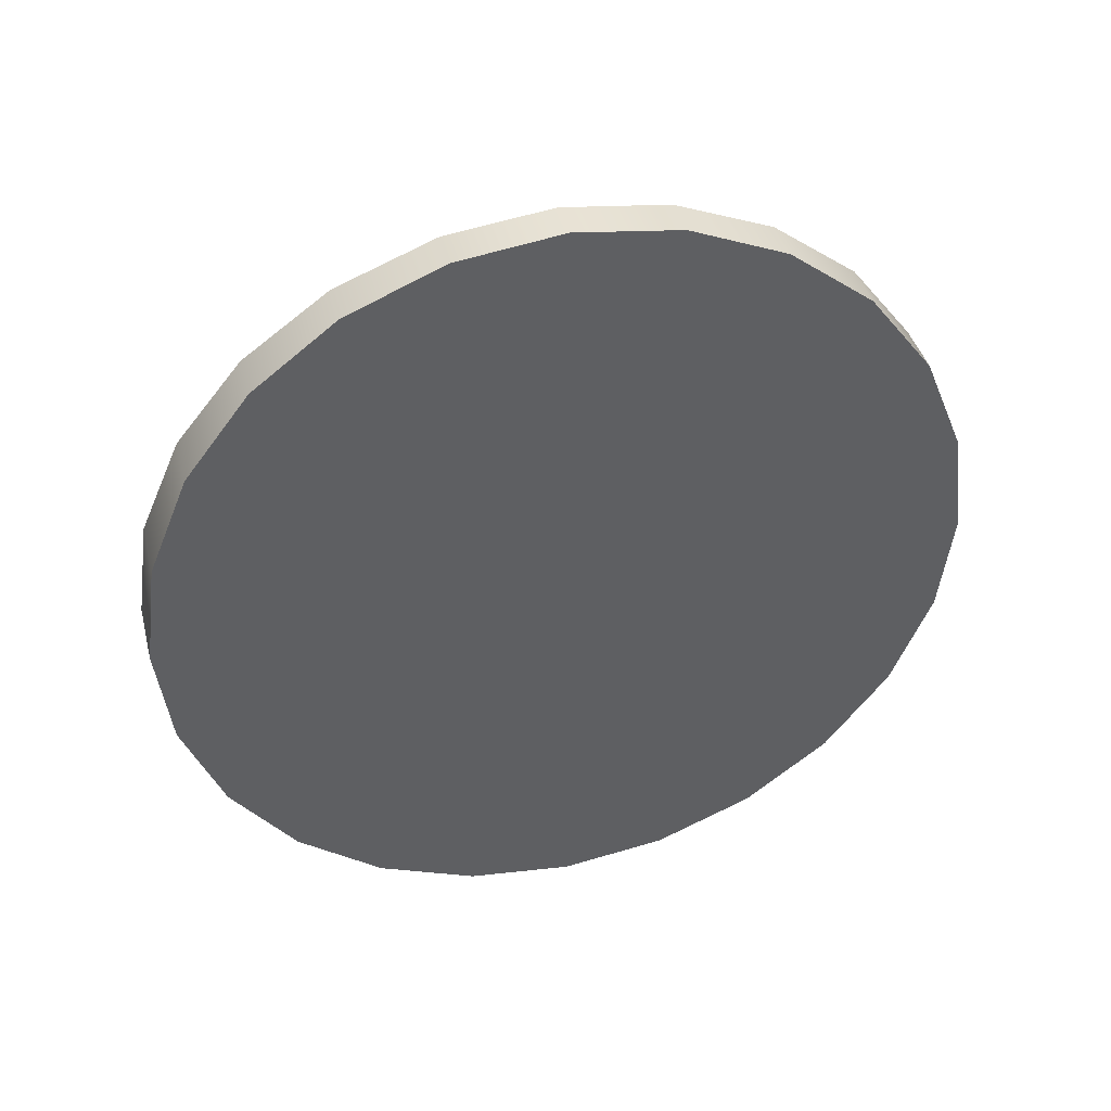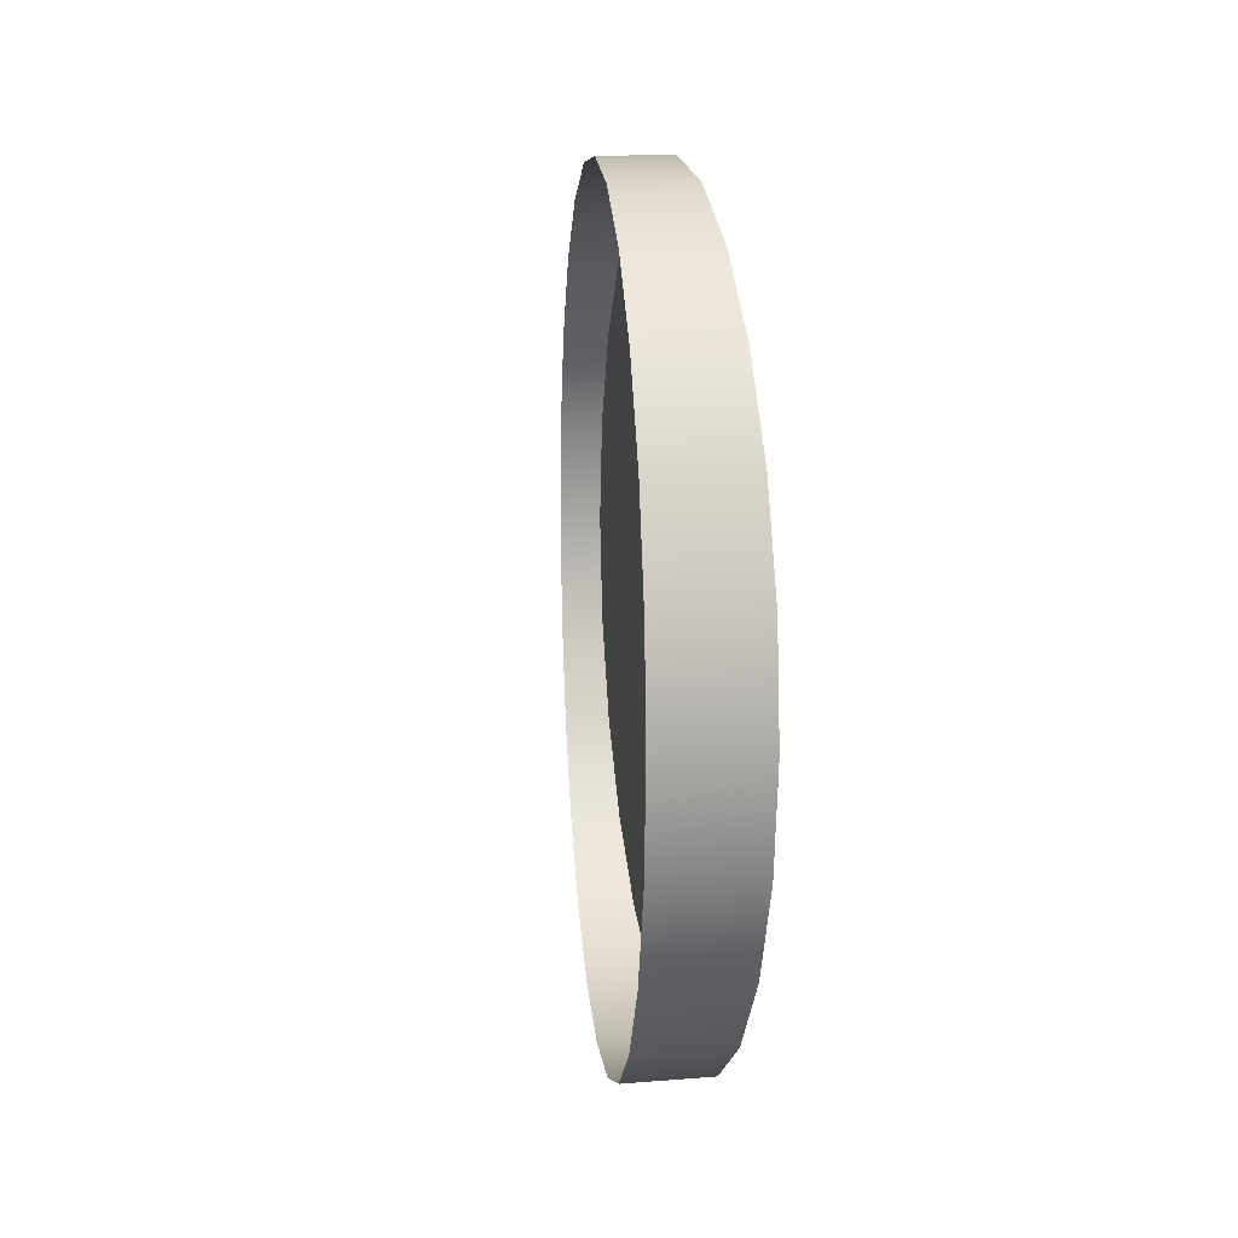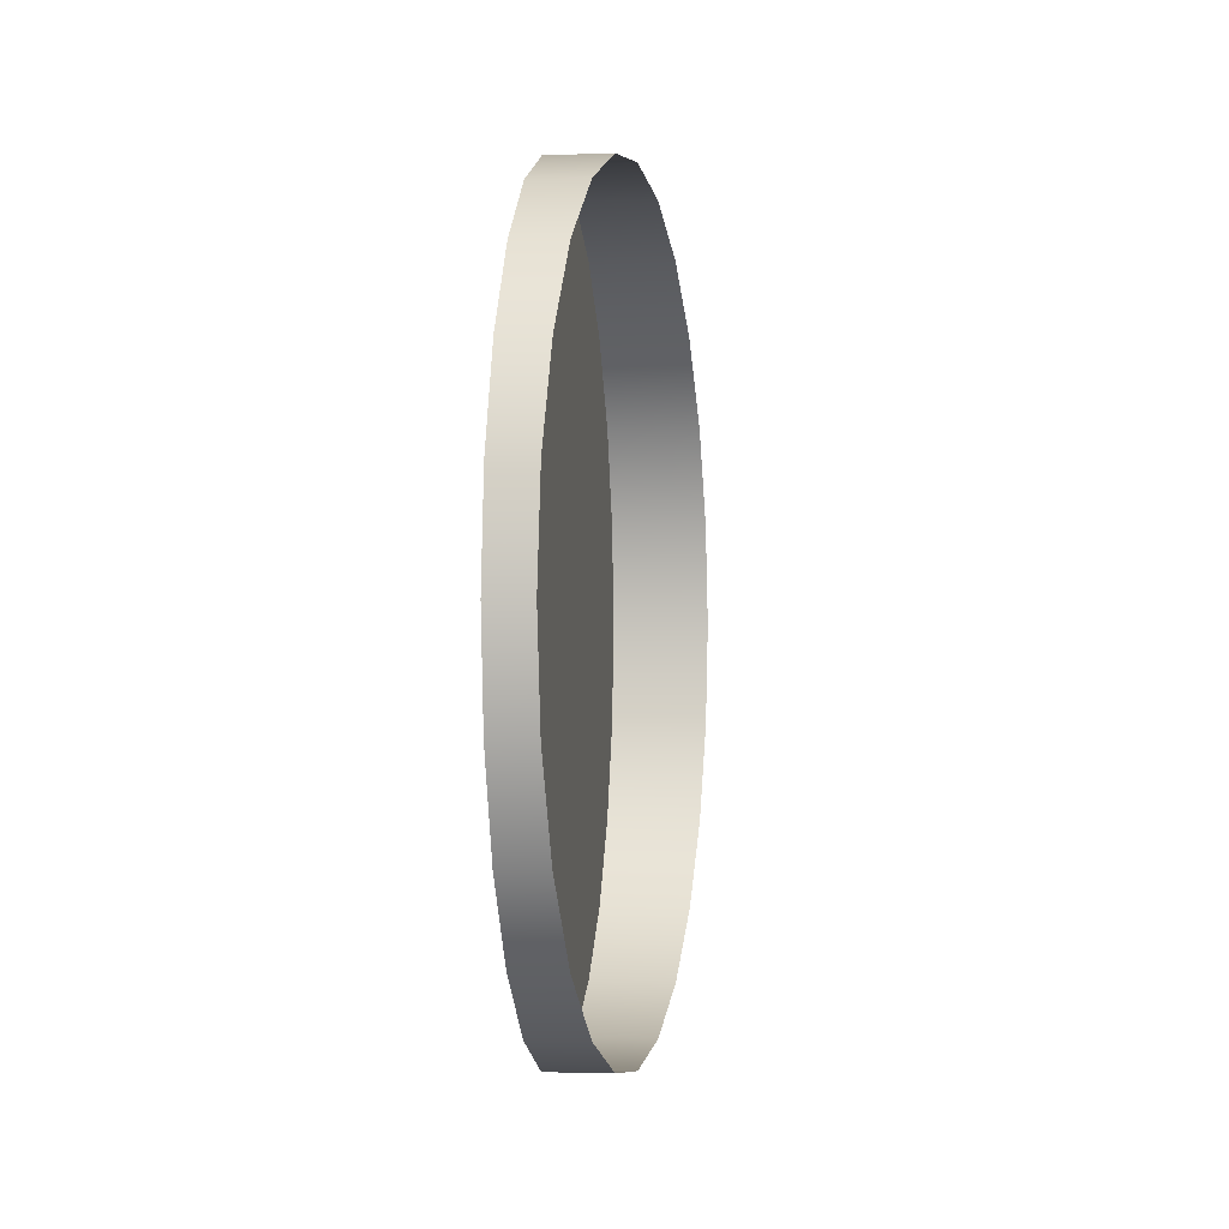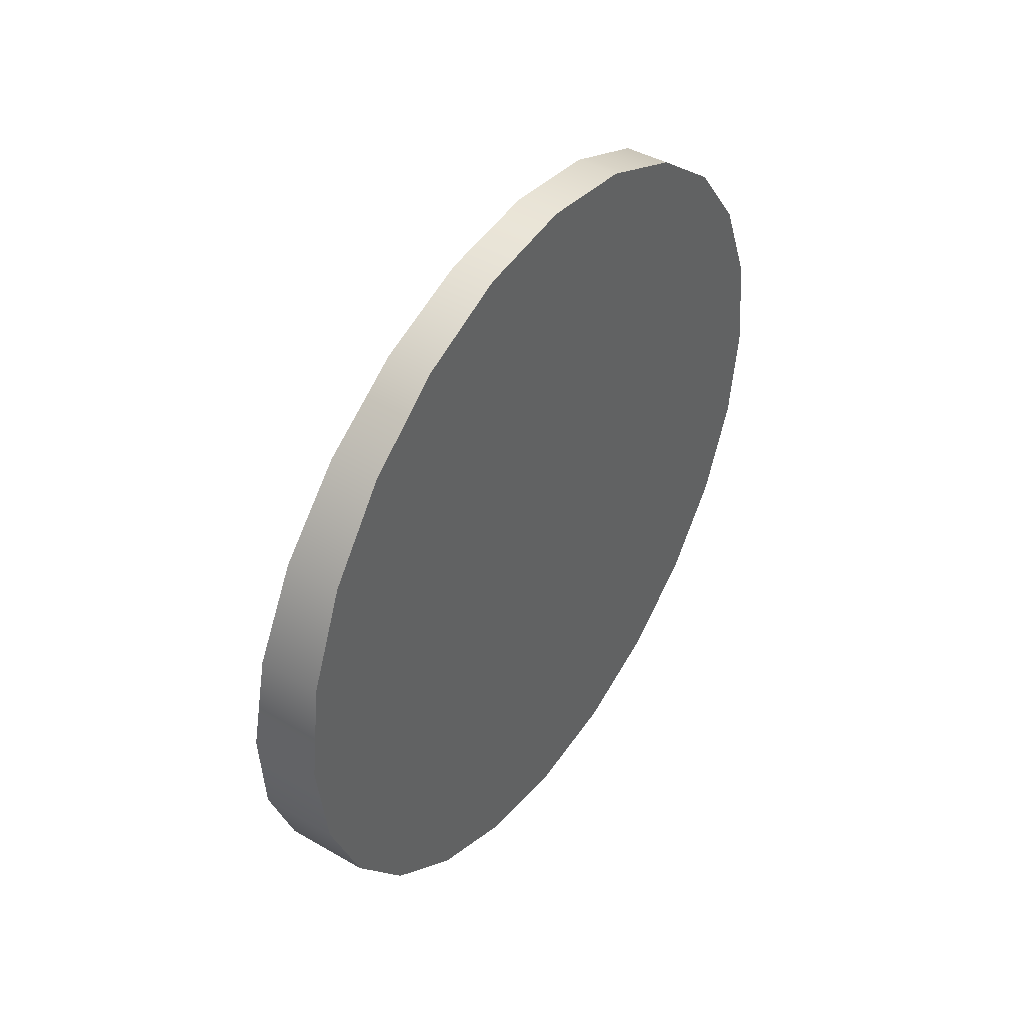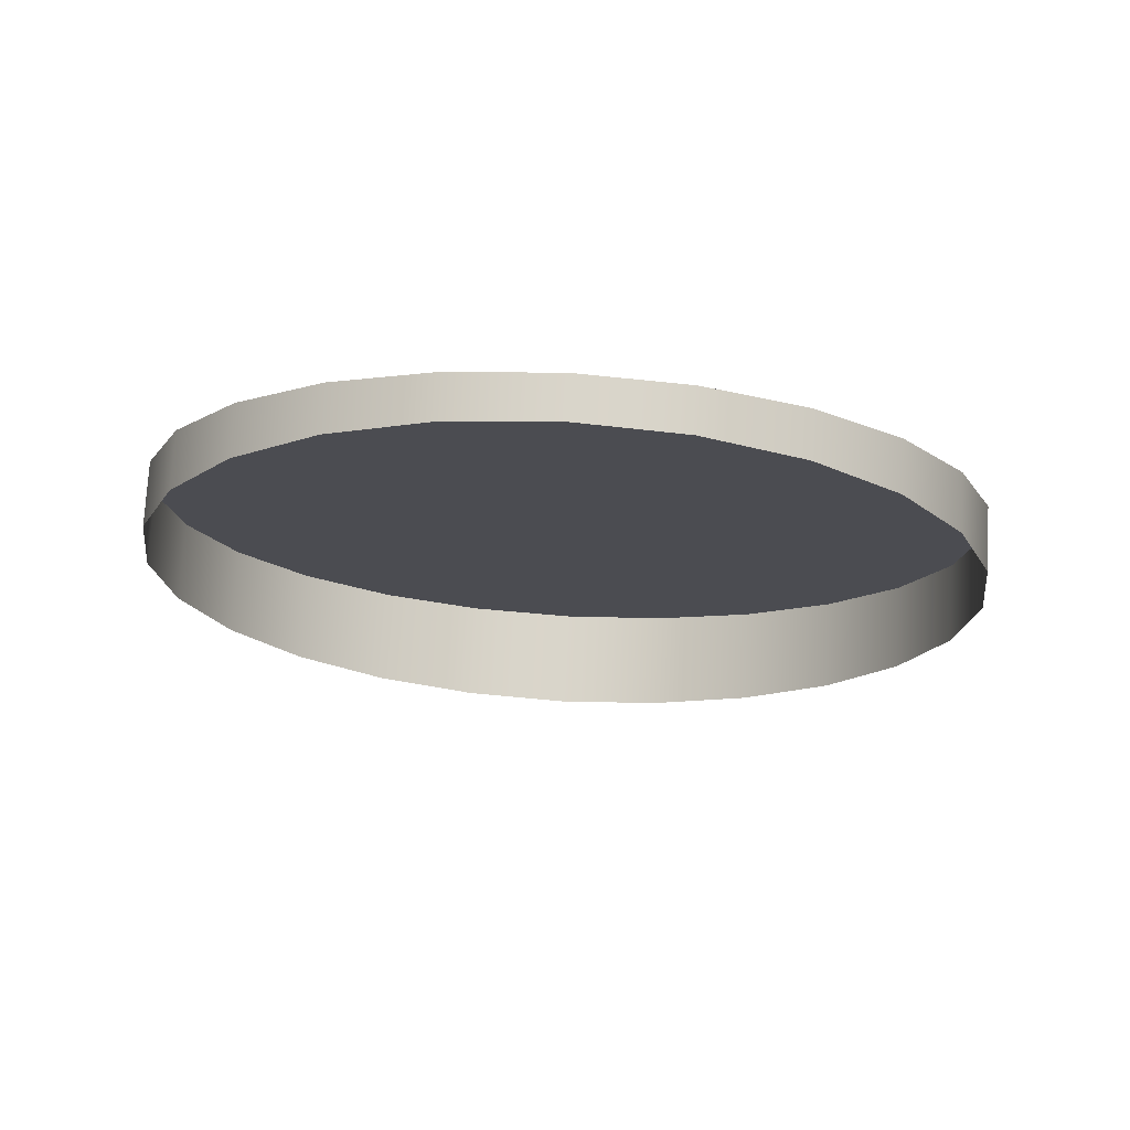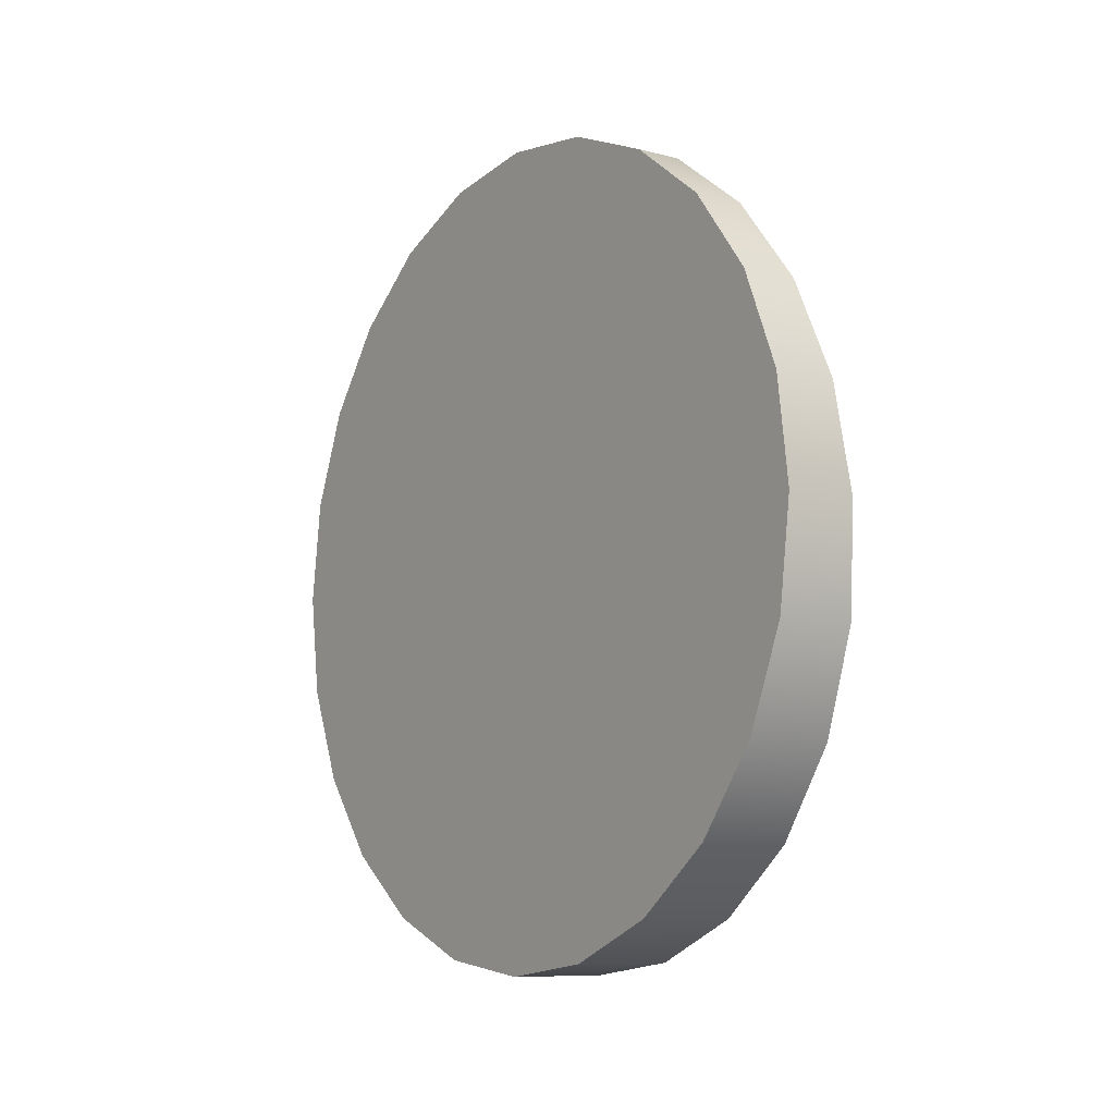
<metadata>
{"format":"obj","ext":"obj","renderer":"f3d","projection":"perspective","resolution":1024,"background":"white","views":[{"elev":40.7,"azim":-104.3,"up":"+Z"},{"elev":14.9,"azim":170.2,"up":"+Y"},{"elev":-1.6,"azim":6.9,"up":"+Y"},{"elev":43.1,"azim":-145.8,"up":"+Z"},{"elev":74.7,"azim":93.2,"up":"+Z"},{"elev":-9.0,"azim":-35.0,"up":"+Z"}]}
</metadata>
<code>
o #ID2424
v -0.4688 0.06357 -0.3625
v -0.4695 0.06264 -0.3638
v -0.4687 0.06264 -0.3638
v -0.4695 0.06357 -0.3625
v -0.4695 0.06357 -0.3625
v -0.4688 0.06357 -0.3625
v -0.4695 0.06264 -0.3638
v -0.4687 0.06264 -0.3638
v -0.4695 0.06206 -0.3652
v -0.4686 0.06206 -0.3652
v -0.4695 0.06206 -0.3652
v -0.4686 0.06206 -0.3652
v -0.4695 0.06477 -0.3616
v -0.4689 0.06477 -0.3616
v -0.4689 0.06477 -0.3616
v -0.4695 0.06477 -0.3616
v -0.4695 0.06618 -0.3723
v -0.4695 0.0692 -0.3723
v -0.4695 0.06769 -0.3725
v -0.4695 0.06477 -0.3717
v -0.4695 0.07061 -0.3717
v -0.4695 0.06357 -0.3708
v -0.4695 0.07182 -0.3708
v -0.4695 0.06264 -0.3696
v -0.4695 0.07275 -0.3696
v -0.4695 0.06206 -0.3682
v -0.4695 0.07333 -0.3682
v -0.4695 0.06186 -0.3667
v -0.4695 0.07353 -0.3667
v -0.4695 0.06206 -0.3652
v -0.4695 0.07333 -0.3652
v -0.4695 0.06264 -0.3638
v -0.4695 0.07275 -0.3638
v -0.4695 0.06357 -0.3625
v -0.4695 0.07182 -0.3625
v -0.4695 0.06477 -0.3616
v -0.4695 0.07061 -0.3616
v -0.4695 0.06618 -0.361
v -0.4695 0.0692 -0.361
v -0.4695 0.06769 -0.3608
v -0.4695 0.06769 -0.3608
v -0.4695 0.06618 -0.361
v -0.4695 0.0692 -0.361
v -0.4695 0.07061 -0.3616
v -0.4695 0.06477 -0.3616
v -0.4695 0.07182 -0.3625
v -0.4695 0.06357 -0.3625
v -0.4695 0.07275 -0.3638
v -0.4695 0.06264 -0.3638
v -0.4695 0.07333 -0.3652
v -0.4695 0.06206 -0.3652
v -0.4695 0.07353 -0.3667
v -0.4695 0.06186 -0.3667
v -0.4695 0.07333 -0.3682
v -0.4695 0.06206 -0.3682
v -0.4695 0.07275 -0.3696
v -0.4695 0.06264 -0.3696
v -0.4695 0.07182 -0.3708
v -0.4695 0.06357 -0.3708
v -0.4695 0.07061 -0.3717
v -0.4695 0.06477 -0.3717
v -0.4695 0.0692 -0.3723
v -0.4695 0.06618 -0.3723
v -0.4695 0.06769 -0.3725
v -0.4695 0.06186 -0.3667
v -0.4685 0.06186 -0.3667
v -0.4695 0.06186 -0.3667
v -0.4685 0.06186 -0.3667
v -0.4689 0.06618 -0.361
v -0.4695 0.06618 -0.361
v -0.4695 0.06618 -0.361
v -0.4689 0.06618 -0.361
v -0.4695 0.06357 -0.3708
v -0.4681 0.06477 -0.3717
v -0.4682 0.06357 -0.3708
v -0.4695 0.06477 -0.3717
v -0.4695 0.06477 -0.3717
v -0.4695 0.06357 -0.3708
v -0.4681 0.06477 -0.3717
v -0.4682 0.06357 -0.3708
v -0.4683 0.06264 -0.3696
v -0.4695 0.06264 -0.3696
v -0.4695 0.06264 -0.3696
v -0.4683 0.06264 -0.3696
v -0.4684 0.06206 -0.3682
v -0.4695 0.06206 -0.3682
v -0.4695 0.06206 -0.3682
v -0.4684 0.06206 -0.3682
v -0.4689 0.06769 -0.3608
v -0.4695 0.06769 -0.3608
v -0.4695 0.06769 -0.3608
v -0.4689 0.06769 -0.3608
v -0.4689 0.0692 -0.361
v -0.4695 0.0692 -0.361
v -0.4695 0.0692 -0.361
v -0.4689 0.0692 -0.361
v -0.4689 0.07061 -0.3616
v -0.4695 0.07061 -0.3616
v -0.4695 0.07061 -0.3616
v -0.4689 0.07061 -0.3616
v -0.4688 0.07182 -0.3625
v -0.4695 0.07182 -0.3625
v -0.4695 0.07182 -0.3625
v -0.4688 0.07182 -0.3625
v -0.4695 0.07275 -0.3638
v -0.4687 0.07275 -0.3638
v -0.4695 0.07275 -0.3638
v -0.4687 0.07275 -0.3638
v -0.4695 0.07333 -0.3652
v -0.4686 0.07333 -0.3652
v -0.4695 0.07333 -0.3652
v -0.4686 0.07333 -0.3652
v -0.4695 0.07353 -0.3667
v -0.4685 0.07353 -0.3667
v -0.4695 0.07353 -0.3667
v -0.4685 0.07353 -0.3667
v -0.4695 0.07333 -0.3682
v -0.4684 0.07333 -0.3682
v -0.4695 0.07333 -0.3682
v -0.4684 0.07333 -0.3682
v -0.4695 0.07275 -0.3696
v -0.4683 0.07275 -0.3696
v -0.4695 0.07275 -0.3696
v -0.4683 0.07275 -0.3696
v -0.4695 0.07182 -0.3708
v -0.4682 0.07182 -0.3708
v -0.4695 0.07182 -0.3708
v -0.4682 0.07182 -0.3708
v -0.4695 0.07061 -0.3717
v -0.4681 0.07061 -0.3717
v -0.4695 0.07061 -0.3717
v -0.4681 0.07061 -0.3717
v -0.4681 0.0692 -0.3723
v -0.4695 0.0692 -0.3723
v -0.4681 0.0692 -0.3723
v -0.4695 0.0692 -0.3723
v -0.4681 0.06769 -0.3725
v -0.4695 0.06769 -0.3725
v -0.4681 0.06769 -0.3725
v -0.4695 0.06769 -0.3725
v -0.4681 0.06618 -0.3723
v -0.4695 0.06618 -0.3723
v -0.4681 0.06618 -0.3723
v -0.4695 0.06618 -0.3723
f 1 2 3
f 2 1 4
f 5 6 7
f 8 7 6
f 3 9 10
f 9 3 2
f 7 8 11
f 12 11 8
f 1 13 4
f 13 1 14
f 15 6 16
f 5 16 6
f 17 18 19
f 18 17 20
f 18 20 21
f 21 20 22
f 21 22 23
f 23 22 24
f 23 24 25
f 25 24 26
f 25 26 27
f 27 26 28
f 27 28 29
f 29 28 30
f 29 30 31
f 31 30 32
f 31 32 33
f 33 32 34
f 33 34 35
f 35 34 36
f 35 36 37
f 37 36 38
f 37 38 39
f 39 38 40
f 41 42 43
f 43 42 44
f 42 45 44
f 44 45 46
f 45 47 46
f 46 47 48
f 47 49 48
f 48 49 50
f 49 51 50
f 50 51 52
f 51 53 52
f 52 53 54
f 53 55 54
f 54 55 56
f 55 57 56
f 56 57 58
f 57 59 58
f 58 59 60
f 59 61 60
f 60 61 62
f 61 63 62
f 64 62 63
f 10 65 66
f 65 10 9
f 11 12 67
f 68 67 12
f 69 13 14
f 13 69 70
f 71 72 16
f 15 16 72
f 73 74 75
f 74 73 76
f 77 78 79
f 80 79 78
f 81 73 75
f 73 81 82
f 83 84 78
f 80 78 84
f 85 82 81
f 82 85 86
f 87 88 83
f 84 83 88
f 66 86 85
f 86 66 65
f 67 68 87
f 88 87 68
f 89 70 69
f 70 89 90
f 91 92 71
f 72 71 92
f 93 90 89
f 90 93 94
f 95 96 91
f 92 91 96
f 97 94 93
f 94 97 98
f 99 100 95
f 96 95 100
f 101 98 97
f 98 101 102
f 103 104 99
f 100 99 104
f 105 101 106
f 101 105 102
f 103 107 104
f 108 104 107
f 109 106 110
f 106 109 105
f 107 111 108
f 112 108 111
f 113 110 114
f 110 113 109
f 111 115 112
f 116 112 115
f 117 114 118
f 114 117 113
f 115 119 116
f 120 116 119
f 121 118 122
f 118 121 117
f 119 123 120
f 124 120 123
f 125 122 126
f 122 125 121
f 123 127 124
f 128 124 127
f 129 126 130
f 126 129 125
f 127 131 128
f 132 128 131
f 129 133 134
f 133 129 130
f 132 131 135
f 136 135 131
f 134 137 138
f 137 134 133
f 135 136 139
f 140 139 136
f 138 141 142
f 141 138 137
f 139 140 143
f 144 143 140
f 142 74 76
f 74 142 141
f 143 144 79
f 77 79 144

</code>
